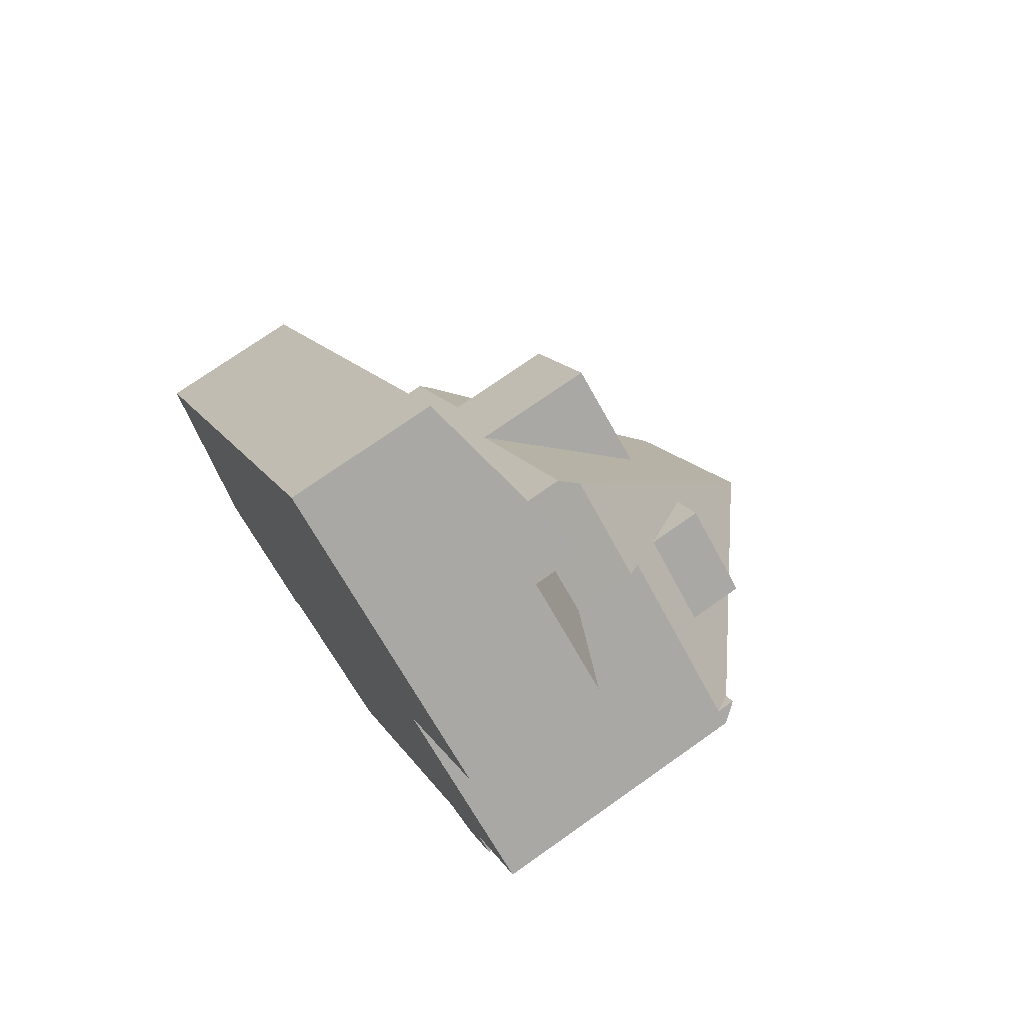
<metadata>
{"format":"obj","ext":"obj","renderer":"f3d","projection":"perspective","resolution":1024,"background":"white","views":[{"elev":73.8,"azim":-125.2,"up":"+Y"}]}
</metadata>
<code>
v -2381 -1265 3.291
v -2374 -1274 3.167
v -2382 -1285 6.181
v -2386 -1278 6.197
v -2387 -1278 5.586
v -2388 -1277 5.594
v -2387 -1277 6.198
v -2389 -1275 6.203
v -2375 -1282 6.246
v -2387 -1269 3.302
v -2379 -1283 6.21
v -2385 -1272 6.249
v -2378 -1277 8.487
v -2378 -1284 6.127
v -2377 -1276 3.903
v -2384 -1266 4.057
v -2382 -1268 4.026
v -2381 -1265 3.29
v -2382 -1285 6.192
v -2389 -1275 6.302
v -2388 -1274 6.193
v -2385 -1272 5.114
v -2385 -1267 4.434
v -2378 -1277 4.282
v -2388 -1275 6.229
v -2382 -1285 6.231
v -2388 -1275 6.621
v -2381 -1280 10.12
v -2384 -1276 10.13
v -2375 -1282 6.49
v -2378 -1277 6.253
v -2378 -1277 5.539
v -2378 -1281 8.02
v -2385 -1272 4.468
v -2383 -1270 4.458
v -2383 -1270 4.397
v -2385 -1267 3.292
v -2385 -1279 6.253
v -2386 -1279 6.194
v -2387 -1278 5.778
v -2387 -1278 5.589
v -2378 -1281 7.882
v -2380 -1275 6.022
v -2379 -1278 7.014
v -2378 -1277 7.012
v -2381 -1273 5.55
v -2378 -1277 6.965
v -2381 -1283 7.9
v -2381 -1280 10.12
v -2381 -1280 10.12
v -2379 -1281 7.886
v -2378 -1283 5.736
v -2378 -1281 7.882
v -2378 -1281 7.882
v -2381 -1283 7.9
v -2376 -1281 6.248
v -2382 -1285 6.231
v -2384 -1269 3.891
v -2382 -1268 3.875
v -2382 -1268 4.03
v -2380 -1266 3.277
v -2389 -1275 6.301
v -2389 -1275 6.203
v -2388 -1275 6.192
v -2388 -1275 6.229
v -2388 -1275 6.621
v -2386 -1270 3.913
v -2383 -1269 4.409
v -2385 -1272 5.944
v -2383 -1270 5.96
v -2384 -1276 10.13
v -2384 -1276 10.13
v -2379 -1281 8.507
v -2381 -1282 8.53
v -2379 -1281 8.507
v -2381 -1282 8.53
v -2386 -1275 8.516
v -2383 -1274 8.493
v -2382 -1276 8.498
v -2380 -1279 8.503
v -2383 -1274 8.493
v -2378 -1277 8.487
v -2386 -1275 8.516
v -2378 -1277 8.482
v -2380 -1280 9.369
v -2381 -1282 8.527
v -2380 -1280 9.369
v -2378 -1281 7.999
v -2378 -1283 6.576
v -2378 -1281 8.02
v -2378 -1281 8.02
v -2381 -1283 8.187
v -2381 -1283 8.187
v -2375 -1282 6.49
v -2381 -1282 8.529
v -2381 -1280 10.12
v -2381 -1280 10.12
v -2387 -1269 3.406
v -2385 -1267 3.348
v -2385 -1267 3.35
v -2379 -1280 8.62
v -2381 -1282 8.603
v -2381 -1282 8.606
v -2379 -1280 8.62
v -2384 -1274 8.262
v -2383 -1273 8.266
v -2386 -1275 8.243
v -2382 -1276 8.393
v -2383 -1273 8.266
v -2386 -1275 8.243
v -2380 -1278 8.502
v -2379 -1276 8.48
v -2382 -1281 8.527
v -2381 -1282 8.603
v -2386 -1275 8.247
v -2381 -1282 8.6
v -2380 -1278 8.502
v -2381 -1265 3.297
v -2381 -1265 3.298
v -2380 -1266 3.283
v -2374 -1275 3.173
v -2381 -1265 3.291
v -2381 -1265 3.298
v -2384 -1266 4.057
v -2387 -1269 3.307
v -2385 -1267 4.433
v -2385 -1267 3.35
v -2385 -1267 3.296
v -2377 -1283 6.242
v -2378 -1281 7.999
v -2384 -1274 8.262
v -2378 -1283 5.723
v -2379 -1281 8.618
v -2379 -1281 8.51
v -2384 -1274 8.496
v -2384 -1274 8.869
v -2379 -1281 7.886
v -2378 -1283 6.688
v -2379 -1281 7.886
v -2378 -1281 7.999
v -2385 -1272 6.248
v -2384 -1274 8.262
v -2384 -1273 8.214
v -2384 -1273 6.985
v -2379 -1280 8.859
v -2379 -1280 8.859
v -2384 -1274 8.869
v -2383 -1270 4.368
v -2383 -1270 4.457
v -2383 -1270 5.96
v -2383 -1270 5.559
v -2379 -1268 3.252
v -2379 -1268 3.258
v -2381 -1269 4.008
v -2383 -1270 4.458
v -2383 -1270 5.96
v -2385 -1272 5.944
v -2383 -1270 4.458
v -2385 -1272 4.468
v -2385 -1267 4.434
v -2385 -1267 4.433
v -2383 -1270 4.395
v -2383 -1270 4.457
v -2385 -1267 3.348
v -2384 -1269 3.891
v -2383 -1270 5.677
v -2383 -1270 5.677
v -2385 -1267 3.292
v -2385 -1267 3.296
v -2380 -1274 5.672
v -2383 -1270 4.395
v -2379 -1276 8.481
v -2378 -1277 8.483
v -2380 -1274 8.478
v -2380 -1274 8.41
v -2383 -1269 4.409
v -2383 -1270 4.397
v -2380 -1274 6.021
v -2380 -1274 5.67
v -2383 -1270 4.397
v -2380 -1274 6.021
v -2380 -1274 5.547
v -2386 -1279 6.259
v -2384 -1278 8.371
v -2380 -1274 4.314
v -2382 -1276 8.393
v -2380 -1275 6.022
v -2380 -1274 8.41
v -2380 -1274 5.67
v -2376 -1272 3.205
v -2376 -1272 3.199
v -2378 -1274 3.942
v -2386 -1279 6.195
v -2383 -1277 10.13
v -2383 -1277 10.13
v -2382 -1276 8.498
v -2380 -1274 8.478
v -2382 -1276 8.498
v -2380 -1274 8.477
v -2384 -1278 8.521
v -2382 -1276 8.866
v -2384 -1281 6.23
v -2384 -1281 6.189
v -2382 -1280 8.509
v -2383 -1281 7.036
v -2379 -1278 7.014
v -2380 -1279 8.503
v -2378 -1277 6.253
v -2381 -1279 10.12
v -2381 -1279 10.12
v -2380 -1279 8.528
v -2378 -1277 8.487
v -2380 -1279 8.503
v -2382 -1280 8.526
v -2380 -1279 8.861
v -2382 -1285 6.276
v -2382 -1285 6.276
v -2381 -1285 6.231
v -2389 -1275 6.313
v -2389 -1275 6.313
v -2386 -1279 6.299
v -2385 -1279 6.296
v -2384 -1281 6.289
v -2376 -1282 6.89
v -2378 -1283 6.688
v -2378 -1283 6.688
v -2376 -1282 6.89
v -2376 -1281 6.247
v -2378 -1283 5.723
v -2378 -1283 5.736
v -2378 -1283 5.723
v -2378 -1283 6.576
v -2384 -1273 7.561
v -2382 -1271 4.898
v -2382 -1271 5.556
v -2383 -1272 7.568
v -2383 -1272 7.568
v -2384 -1273 7.561
v -2384 -1273 8.236
v -2384 -1273 8.236
v -2386 -1274 8.221
v -2388 -1276 6.31
v -2388 -1276 6.291
v -2382 -1271 4.352
v -2382 -1271 5.675
v -2378 -1269 3.237
v -2378 -1269 3.243
v -2381 -1271 3.989
v -2388 -1276 6.201
v -2387 -1275 7.539
v -2387 -1275 7.539
v -2386 -1274 7.547
v -2385 -1279 6.252
v -2385 -1279 6.193
v -2379 -1275 5.545
v -2379 -1275 6.272
v -2379 -1275 4.306
v -2379 -1275 8.445
v -2376 -1273 3.191
v -2376 -1273 3.196
v -2378 -1274 3.932
v -2385 -1279 6.296
v -2383 -1277 10.12
v -2383 -1277 10.12
v -2384 -1278 8.407
v -2385 -1279 6.302
v -2379 -1275 8.479
v -2381 -1277 8.499
v -2381 -1277 8.499
v -2379 -1275 8.478
v -2384 -1278 8.522
v -2382 -1277 8.865
v -2384 -1273 6.985
v -2384 -1273 8.214
v -2384 -1273 8.214
v -2386 -1274 8.199
v -2382 -1271 5.557
v -2382 -1271 4.747
v -2383 -1272 7.008
v -2383 -1272 7.008
v -2384 -1273 6.985
v -2388 -1275 6.296
v -2388 -1275 6.311
v -2382 -1271 4.358
v -2382 -1271 5.676
v -2378 -1269 3.248
v -2378 -1269 3.242
v -2381 -1270 3.996
v -2388 -1275 6.202
v -2386 -1274 6.956
v -2388 -1275 6.933
v -2388 -1275 6.933
v -2386 -1274 8.221
v -2386 -1274 8.199
v -2387 -1273 6.218
v -2386 -1274 6.956
v -2386 -1275 8.513
v -2385 -1275 8.92
v -2385 -1275 8.92
v -2381 -1282 8.499
v -2380 -1282 7.896
v -2386 -1274 8.199
v -2386 -1274 6.956
v -2381 -1282 8.604
v -2381 -1282 8.527
v -2381 -1282 8.897
v -2386 -1275 8.247
v -2382 -1280 8.903
v -2381 -1282 8.897
v -2384 -1277 8.913
v -2386 -1274 7.547
v -2381 -1282 8.897
v -2380 -1284 6.218
v -2386 -1275 8.247
v -2383 -1278 8.91
v -2386 -1279 6.194
v -2386 -1279 6.237
v -2379 -1275 6.221
v -2379 -1275 5.545
v -2385 -1279 6.254
v -2385 -1279 6.297
v -2379 -1275 4.307
v -2379 -1275 8.438
v -2376 -1273 3.198
v -2376 -1272 3.192
v -2378 -1274 3.934
v -2383 -1277 10.12
v -2384 -1278 8.911
v -2383 -1277 10.12
v -2384 -1278 8.399
v -2381 -1276 8.499
v -2379 -1275 8.479
v -2381 -1276 8.499
v -2379 -1275 8.478
v -2384 -1278 8.522
v -2382 -1277 8.865
v -2382 -1271 4.358
v -2383 -1270 4.368
v -2383 -1270 4.457
v -2383 -1270 4.368
v -2383 -1270 5.559
v -2385 -1267 4.407
v -2385 -1267 4.407
v -2383 -1270 5.559
v -2380 -1274 5.547
v -2379 -1275 4.307
v -2380 -1274 4.314
v -2379 -1275 8.478
v -2380 -1274 8.477
v -2382 -1271 5.557
v -2382 -1271 4.352
v -2381 -1273 5.55
v -2382 -1271 5.556
v -2378 -1277 4.282
v -2379 -1275 4.306
v -2378 -1277 8.482
v -2379 -1276 8.48
v -2379 -1275 8.478
v -2380 -1274 8.41
v -2380 -1274 8.477
v -2383 -1269 4.382
v -2383 -1270 4.37
v -2380 -1274 5.547
v -2380 -1274 6.021
v -2388 -1275 6.621
v -2388 -1275 6.229
v -2388 -1275 6.621
v -2388 -1275 6.621
v -2388 -1275 6.62
v -2388 -1275 6.192
v -2381 -1285 6.598
v -2381 -1285 6.598
v -2385 -1279 6.611
v -2386 -1279 6.612
v -2388 -1276 6.619
v -2385 -1279 6.611
v -2384 -1281 6.606
v -2381 -1285 6.23
v -2385 -1280 6.609
v -2383 -1270 4.458
v -2383 -1270 5.954
v -2382 -1271 5.953
v -2385 -1267 3.353
v -2384 -1269 3.893
v -2383 -1270 4.458
v -2383 -1270 4.459
v -2382 -1272 5.952
v -2380 -1274 5.947
v -2385 -1267 3.293
v -2385 -1267 3.297
v -2383 -1270 5.954
v -2380 -1275 5.947
v -2380 -1275 8.48
v -2380 -1275 8.481
v -2379 -1276 8.483
v -2378 -1277 8.485
v -2380 -1275 8.48
v -2380 -1275 8.408
v -2379 -1275 8.481
v -2380 -1275 6.022
v -2380 -1275 5.947
v -2384 -1282 6.23
v -2384 -1282 6.189
v -2382 -1280 8.512
v -2383 -1281 7.055
v -2379 -1278 7.033
v -2380 -1279 8.503
v -2378 -1278 6.253
v -2384 -1281 6.289
v -2381 -1280 10.12
v -2381 -1280 10.12
v -2380 -1279 8.531
v -2382 -1280 8.526
v -2380 -1279 8.861
v -2382 -1280 8.903
v -2384 -1281 6.606
v -2387 -1278 6.012
v -2387 -1277 6.015
v -2378 -1284 6.23
v -2377 -1283 6.347
v -2375 -1282 6.247
v -2376 -1282 6.59
v -2376 -1282 6.59
v -2381 -1265 3.291
v -2381 -1265 3.291
v -2381 -1265 0
v -2381 -1265 0
v -2374 -1275 3.173
v -2374 -1274 3.167
v -2374 -1274 0
v -2374 -1275 0
v -2384 -1282 6.189
v -2382 -1285 6.181
v -2382 -1285 0
v -2384 -1282 0
v -2387 -1278 6.012
v -2386 -1278 6.197
v -2386 -1278 -8.882e-16
v -2387 -1278 8.882e-16
v -2387 -1278 5.589
v -2387 -1278 5.586
v -2387 -1278 0
v -2387 -1278 0
v -2387 -1277 6.015
v -2388 -1277 5.594
v -2388 -1277 0
v -2387 -1277 8.882e-16
v -2388 -1276 6.201
v -2387 -1277 6.198
v -2387 -1277 0
v -2388 -1276 0
v -2389 -1275 6.302
v -2389 -1275 6.203
v -2389 -1275 0
v -2389 -1275 0
v -2375 -1282 6.49
v -2375 -1282 6.246
v -2375 -1282 -8.882e-16
v -2375 -1282 -8.882e-16
v -2385 -1267 3.293
v -2387 -1269 3.302
v -2387 -1269 0
v -2385 -1267 -4.441e-16
v -2380 -1284 6.218
v -2379 -1283 6.21
v -2379 -1283 8.882e-16
v -2380 -1284 -8.882e-16
v -2385 -1272 5.944
v -2385 -1272 6.249
v -2385 -1272 0
v -2385 -1272 -8.882e-16
v -2378 -1277 8.487
v -2378 -1277 8.487
v -2378 -1277 0
v -2378 -1277 0
v -2378 -1284 6.23
v -2378 -1284 6.127
v -2378 -1284 0
v -2378 -1284 0
v -2378 -1277 4.282
v -2377 -1276 3.903
v -2377 -1276 0
v -2378 -1277 0
v -2381 -1265 3.298
v -2384 -1266 4.057
v -2384 -1266 0
v -2381 -1265 4.441e-16
v -2380 -1266 3.277
v -2381 -1265 3.29
v -2381 -1265 0
v -2380 -1266 0
v -2382 -1285 6.181
v -2382 -1285 6.192
v -2382 -1285 -8.882e-16
v -2382 -1285 0
v -2389 -1275 6.313
v -2389 -1275 6.302
v -2389 -1275 0
v -2389 -1275 0
v -2387 -1273 6.218
v -2388 -1274 6.193
v -2388 -1274 -8.882e-16
v -2387 -1273 0
v -2377 -1283 6.242
v -2375 -1282 6.49
v -2375 -1282 -8.882e-16
v -2377 -1283 8.882e-16
v -2386 -1279 6.195
v -2386 -1279 6.194
v -2386 -1279 8.882e-16
v -2386 -1279 0
v -2387 -1278 5.586
v -2387 -1278 5.778
v -2387 -1278 0
v -2387 -1278 0
v -2388 -1277 5.594
v -2387 -1278 5.589
v -2387 -1278 0
v -2388 -1277 0
v -2376 -1281 6.247
v -2376 -1281 6.248
v -2376 -1281 8.882e-16
v -2376 -1281 8.882e-16
v -2382 -1285 6.192
v -2382 -1285 6.231
v -2382 -1285 0
v -2382 -1285 -8.882e-16
v -2379 -1268 3.252
v -2380 -1266 3.277
v -2380 -1266 0
v -2379 -1268 0
v -2389 -1275 6.203
v -2389 -1275 6.203
v -2389 -1275 0
v -2389 -1275 0
v -2387 -1269 3.406
v -2386 -1270 3.913
v -2386 -1270 0
v -2387 -1269 4.441e-16
v -2387 -1269 3.307
v -2387 -1269 3.406
v -2387 -1269 4.441e-16
v -2387 -1269 4.441e-16
v -2381 -1265 3.291
v -2381 -1265 3.298
v -2381 -1265 4.441e-16
v -2381 -1265 0
v -2377 -1276 3.903
v -2374 -1275 3.173
v -2374 -1275 0
v -2377 -1276 0
v -2381 -1265 3.29
v -2381 -1265 3.291
v -2381 -1265 0
v -2381 -1265 0
v -2387 -1269 3.302
v -2387 -1269 3.307
v -2387 -1269 4.441e-16
v -2387 -1269 0
v -2378 -1284 6.127
v -2377 -1283 6.242
v -2377 -1283 8.882e-16
v -2378 -1284 0
v -2385 -1272 6.249
v -2385 -1272 6.248
v -2385 -1272 0
v -2385 -1272 0
v -2378 -1269 3.242
v -2379 -1268 3.252
v -2379 -1268 0
v -2378 -1269 0
v -2386 -1270 3.913
v -2385 -1272 4.468
v -2385 -1272 0
v -2386 -1270 0
v -2385 -1267 4.407
v -2385 -1267 4.434
v -2385 -1267 0
v -2385 -1267 0
v -2378 -1277 8.485
v -2378 -1277 8.483
v -2378 -1277 0
v -2378 -1277 0
v -2376 -1272 3.192
v -2376 -1272 3.199
v -2376 -1272 0
v -2376 -1272 0
v -2386 -1278 6.197
v -2386 -1279 6.195
v -2386 -1279 0
v -2386 -1278 -8.882e-16
v -2385 -1279 6.193
v -2384 -1281 6.189
v -2384 -1281 8.882e-16
v -2385 -1279 -8.882e-16
v -2378 -1278 6.253
v -2378 -1277 6.253
v -2378 -1277 8.882e-16
v -2378 -1278 8.882e-16
v -2382 -1285 6.231
v -2381 -1285 6.231
v -2381 -1285 0
v -2382 -1285 0
v -2388 -1275 6.621
v -2389 -1275 6.313
v -2389 -1275 0
v -2388 -1275 0
v -2375 -1282 6.247
v -2376 -1281 6.247
v -2376 -1281 8.882e-16
v -2375 -1282 -8.882e-16
v -2379 -1283 6.21
v -2378 -1283 5.736
v -2378 -1283 0
v -2379 -1283 8.882e-16
v -2376 -1272 3.199
v -2378 -1269 3.237
v -2378 -1269 -4.441e-16
v -2376 -1272 0
v -2388 -1275 6.202
v -2388 -1276 6.201
v -2388 -1276 0
v -2388 -1275 -8.882e-16
v -2386 -1279 6.194
v -2385 -1279 6.193
v -2385 -1279 -8.882e-16
v -2386 -1279 8.882e-16
v -2374 -1274 3.167
v -2376 -1273 3.191
v -2376 -1273 4.441e-16
v -2374 -1274 0
v -2378 -1269 3.237
v -2378 -1269 3.242
v -2378 -1269 0
v -2378 -1269 -4.441e-16
v -2389 -1275 6.203
v -2388 -1275 6.202
v -2388 -1275 -8.882e-16
v -2389 -1275 0
v -2385 -1272 6.248
v -2387 -1273 6.218
v -2387 -1273 0
v -2385 -1272 0
v -2381 -1285 6.23
v -2380 -1284 6.218
v -2380 -1284 -8.882e-16
v -2381 -1285 8.882e-16
v -2386 -1279 6.194
v -2386 -1279 6.194
v -2386 -1279 8.882e-16
v -2386 -1279 8.882e-16
v -2376 -1273 3.191
v -2376 -1272 3.192
v -2376 -1272 0
v -2376 -1273 4.441e-16
v -2384 -1266 4.057
v -2385 -1267 4.407
v -2385 -1267 0
v -2384 -1266 0
v -2378 -1277 8.483
v -2378 -1277 8.482
v -2378 -1277 -1.776e-15
v -2378 -1277 0
v -2388 -1274 6.193
v -2388 -1275 6.192
v -2388 -1275 0
v -2388 -1274 -8.882e-16
v -2381 -1285 6.231
v -2381 -1285 6.23
v -2381 -1285 8.882e-16
v -2381 -1285 0
v -2385 -1267 3.292
v -2385 -1267 3.293
v -2385 -1267 -4.441e-16
v -2385 -1267 -4.441e-16
v -2378 -1277 8.487
v -2378 -1277 8.485
v -2378 -1277 0
v -2378 -1277 0
v -2384 -1281 6.189
v -2384 -1282 6.189
v -2384 -1282 0
v -2384 -1281 8.882e-16
v -2376 -1281 6.248
v -2378 -1278 6.253
v -2378 -1278 8.882e-16
v -2376 -1281 8.882e-16
v -2387 -1278 5.778
v -2387 -1278 6.012
v -2387 -1278 8.882e-16
v -2387 -1278 0
v -2387 -1277 6.198
v -2387 -1277 6.015
v -2387 -1277 8.882e-16
v -2387 -1277 0
v -2378 -1283 6.576
v -2378 -1284 6.23
v -2378 -1284 0
v -2378 -1283 0
v -2375 -1282 6.246
v -2375 -1282 6.247
v -2375 -1282 -8.882e-16
v -2375 -1282 -8.882e-16
v -2378 -1277 0
v -2375 -1282 0
v -2378 -1284 0
v -2379 -1283 0
v -2382 -1285 0
v -2386 -1278 0
v -2387 -1278 0
v -2388 -1277 0
v -2387 -1277 0
v -2389 -1275 0
v -2385 -1272 0
v -2387 -1269 0
v -2381 -1265 0
v -2374 -1274 0
f 225 130 33 224
f 123 119 1 122
f 118 18 61 120
f 63 8 20 62
f 340 162 163 339
f 65 25 64
f 66 27 25 65
f 134 86 103 133
f 298 77 297
f 384 67 98 383
f 386 35 385
f 58 36 68
f 317 38 253 254 316
f 40 5 41
f 339 163 166 341
f 44 31 45
f 319 255 256 318
f 218 26 217
f 253 38 222 262
f 59 17 60
f 153 120 61 152
f 320 38 317
f 128 99 127
f 211 111 207
f 116 95 113
f 301 48 93 300
f 422 227 228 421
f 80 44 45 82
f 220 62 20 219
f 321 222 38 320
f 305 76 114 304
f 226 88 51 229
f 300 93 76 305
f 95 74 92
f 85 50 97
f 102 74 95 116
f 390 125 10 389
f 127 99 58 68 126
f 133 103 87 146
f 297 77 107 307
f 323 258 270 334
f 335 271 265 330
f 304 114 312
f 306 102 116 309
f 233 105 240
f 252 115 241
f 336 272 264 329
f 328 315 271 335
f 124 16 119 123
f 120 59 118
f 401 43 400
f 400 43 108 398
f 154 17 59 120 153
f 396 13 212 213 117 395
f 398 108 79 397
f 399 268 331 394
f 122 18 118 123
f 383 98 125 390
f 126 23 100 127
f 127 100 37 128
f 123 118 59 60 124
f 171 155 177
f 133 104 75 134
f 135 78 136
f 139 54 91 140
f 134 75 42 137
f 138 89 52 132
f 146 104 133
f 142 106 78 135
f 293 239 131 314
f 380 159 67 384
f 333 269 272 336
f 322 257 255 319
f 318 256 258 323
f 325 259 260 324
f 278 234 235 277
f 324 260 261 326
f 280 237 238 281
f 343 16 124 342
f 162 35 163
f 391 166 163 35 386
f 346 326 261 355
f 342 124 60 361
f 362 17 154 338
f 361 60 17 362
f 283 242 243 282
f 284 244 234 278
f 387 236 279 382
f 392 187 388
f 287 246 247 286
f 286 247 248 288
f 282 243 249 289
f 198 81 109 186
f 184 110 83 200
f 195 72 147 201
f 310 200 83 299
f 201 147 81 198
f 337 288 248 351
f 403 203 202 402
f 405 205 204 404
f 407 207 206 406
f 406 206 208 408
f 402 202 223 409
f 412 211 207 407
f 404 204 214 413
f 411 210 215 414
f 413 214 308 415
f 414 215 211 412
f 370 21 366
f 311 250 291 296
f 373 330 265 376
f 416 377 205 405
f 262 222 266
f 369 292 251 375
f 423 30 129 420
f 227 90 53 56 228
f 372 48 301 313 378
f 420 129 14 419
f 234 46 235
f 237 106 142 238
f 242 221 183 243
f 244 185 182 46 234
f 388 187 186 109 236 387
f 246 191 190 247
f 247 190 192 248
f 418 7 249 243 183 193 4 417
f 351 248 192 347
f 307 107 250 311
f 375 251 110 184 374
f 253 202 203 254
f 255 32 47 256
f 257 24 32 255
f 256 47 84 112 258
f 259 2 121 260
f 260 121 15 261
f 262 223 202 253
f 376 265 204 205 379
f 379 205 377
f 395 117 268 399
f 258 112 270
f 271 214 204 265
f 272 215 210 264
f 308 214 271 315
f 269 111 211 215 272
f 355 261 15 354
f 277 151 149 278
f 281 141 12 157 156 280
f 282 62 220 283
f 278 149 148 284
f 382 279 150 381
f 286 153 152 287
f 288 154 153 286
f 289 63 62 282
f 338 154 288 337
f 273 233 240 275
f 290 252 241 276
f 294 274 239 293
f 366 21 295 296 291 365
f 367 292 369
f 295 141 281 296
f 297 135 136 29 298
f 300 86 134 137 301
f 302 143 144 303
f 304 103 86 305
f 305 86 300
f 307 142 135 297
f 415 308 209 410
f 299 71 194 310
f 301 137 231 230 11 313
f 312 28 87 103 304
f 309 96 49 306
f 327 263 315 328
f 315 263 209 308
f 316 39 317
f 318 181 182 319
f 320 183 221 321
f 319 182 185 322
f 323 188 181 318
f 324 190 191 325
f 326 192 190 324
f 317 39 193 183 320
f 328 310 194 327
f 374 184 330 373
f 394 331 196 393
f 334 199 188 323
f 330 184 200 335
f 329 195 201 336
f 335 200 310 328
f 336 201 198 333
f 347 192 326 346
f 342 161 160 343
f 348 332 197 349
f 350 285 167 344
f 345 189 170 352
f 352 170 245 353
f 356 173 172 357
f 357 172 267 358
f 353 245 285 350
f 359 175 174 360
f 358 267 332 348
f 361 176 161 342
f 338 171 177 362
f 363 179 178 364
f 364 178 175 359
f 362 177 176 361
f 367 220 219 368
f 369 283 220 367
f 373 321 221 374
f 374 221 242 375
f 376 266 222 321 373
f 409 223 377 416
f 375 242 283 369
f 378 218 217 372
f 379 266 376
f 377 223 262 266 379
f 381 167 285 382
f 383 164 165 384
f 385 34 22 386
f 387 245 170 388
f 389 168 169 390
f 386 22 69 70 391
f 393 197 332 394
f 382 285 245 387
f 388 170 189 392
f 395 172 173 396
f 397 174 175 398
f 394 332 267 399
f 390 169 164 383
f 400 178 179 401
f 398 175 178 400
f 384 165 180 158 380
f 399 267 172 395
f 402 19 3 403
f 404 113 95 92 55 405
f 406 53 73 407
f 408 56 53 406
f 409 216 57 19 402
f 407 73 101 412
f 413 113 404
f 414 145 85 97 411
f 415 309 116 113 413
f 412 101 145 414
f 416 371 216 409
f 410 96 309 415
f 405 55 371 416
f 417 40 41 6 418
f 419 232 225 420
f 421 9 94 422
f 420 225 224 423
f 425 426 427 424
f 429 430 431 428
f 433 434 435 432
f 437 438 439 436
f 441 442 443 440
f 445 446 447 444
f 449 450 451 448
f 453 454 455 452
f 457 458 459 456
f 461 462 463 460
f 465 466 467 464
f 469 470 471 468
f 473 474 475 472
f 477 478 479 476
f 481 482 483 480
f 485 486 487 484
f 489 490 491 488
f 493 494 495 492
f 497 498 499 496
f 501 502 503 500
f 505 506 507 504
f 509 510 511 508
f 513 514 515 512
f 517 518 519 516
f 521 522 523 520
f 525 526 527 524
f 529 530 531 528
f 533 534 535 532
f 537 538 539 536
f 541 542 543 540
f 545 546 547 544
f 549 550 551 548
f 553 554 555 552
f 557 558 559 556
f 561 562 563 560
f 565 566 567 564
f 569 570 571 568
f 573 574 575 572
f 577 578 579 576
f 581 582 583 580
f 585 586 587 584
f 589 590 591 588
f 593 594 595 592
f 597 598 599 596
f 601 602 603 600
f 605 606 607 604
f 609 610 611 608
f 613 614 615 612
f 617 618 619 616
f 621 622 623 620
f 625 626 627 624
f 629 630 631 628
f 633 634 635 632
f 637 638 639 636
f 641 642 643 640
f 645 646 647 644
f 649 650 651 648
f 653 654 655 652
f 657 658 659 656
f 661 662 663 660
f 665 666 667 664
f 669 670 671 668
f 673 674 675 672
f 677 678 679 676
f 681 682 683 680
f 685 686 687 684
f 689 690 691 688
f 693 694 695 692
f 697 698 699 696
f 701 702 703 700
f 705 706 707 708 709 710 711 712 713 714 715 716 717 704

</code>
